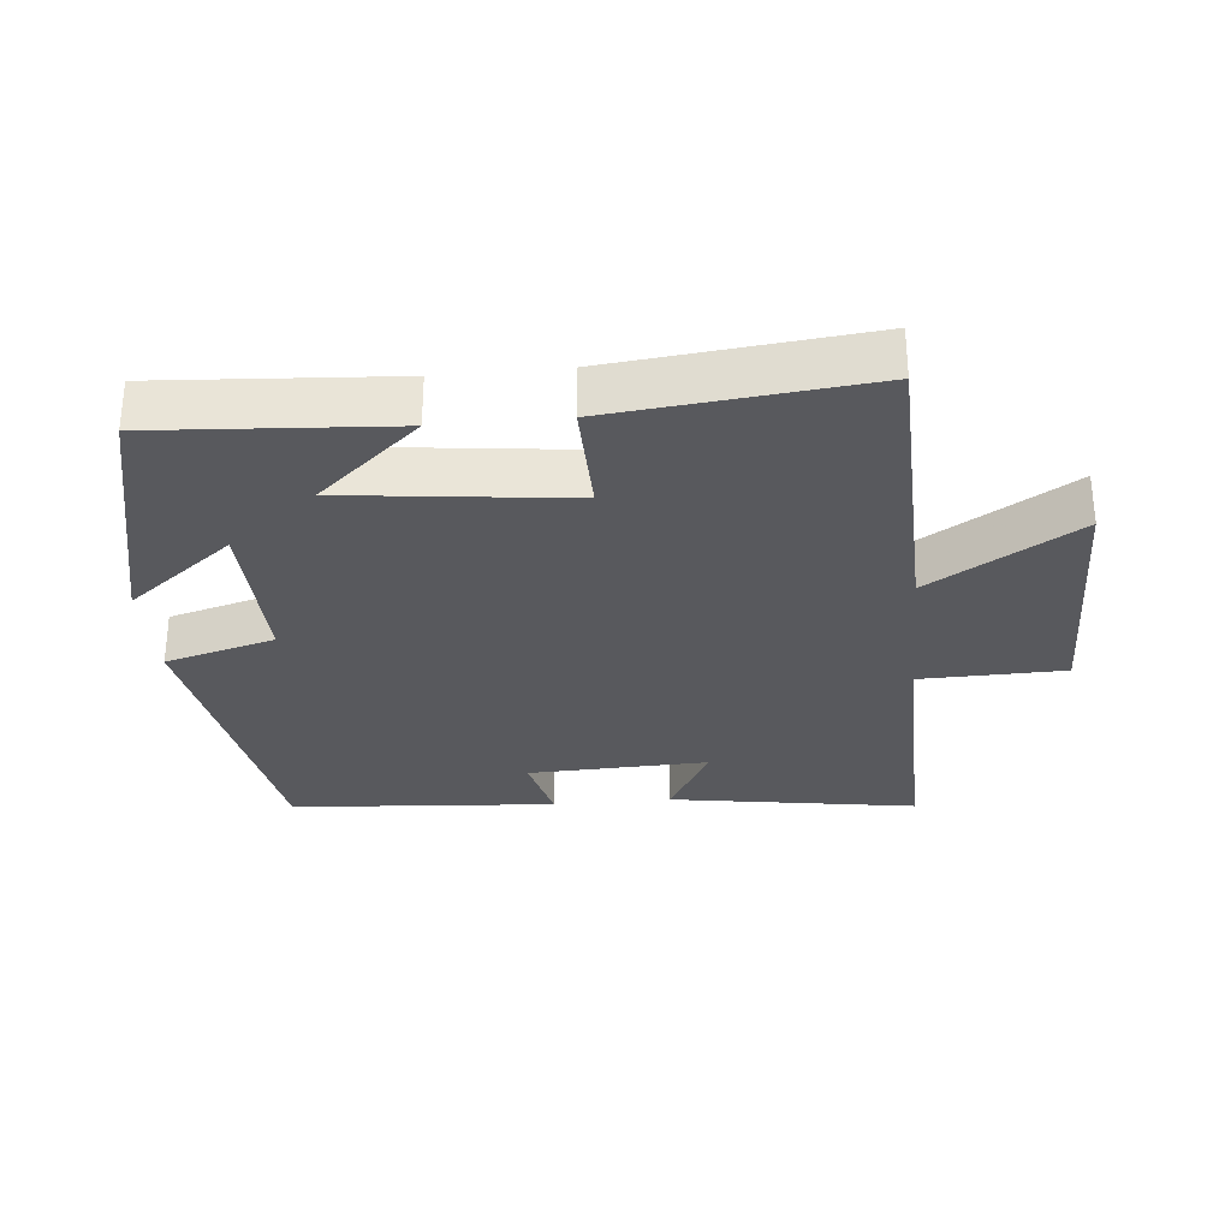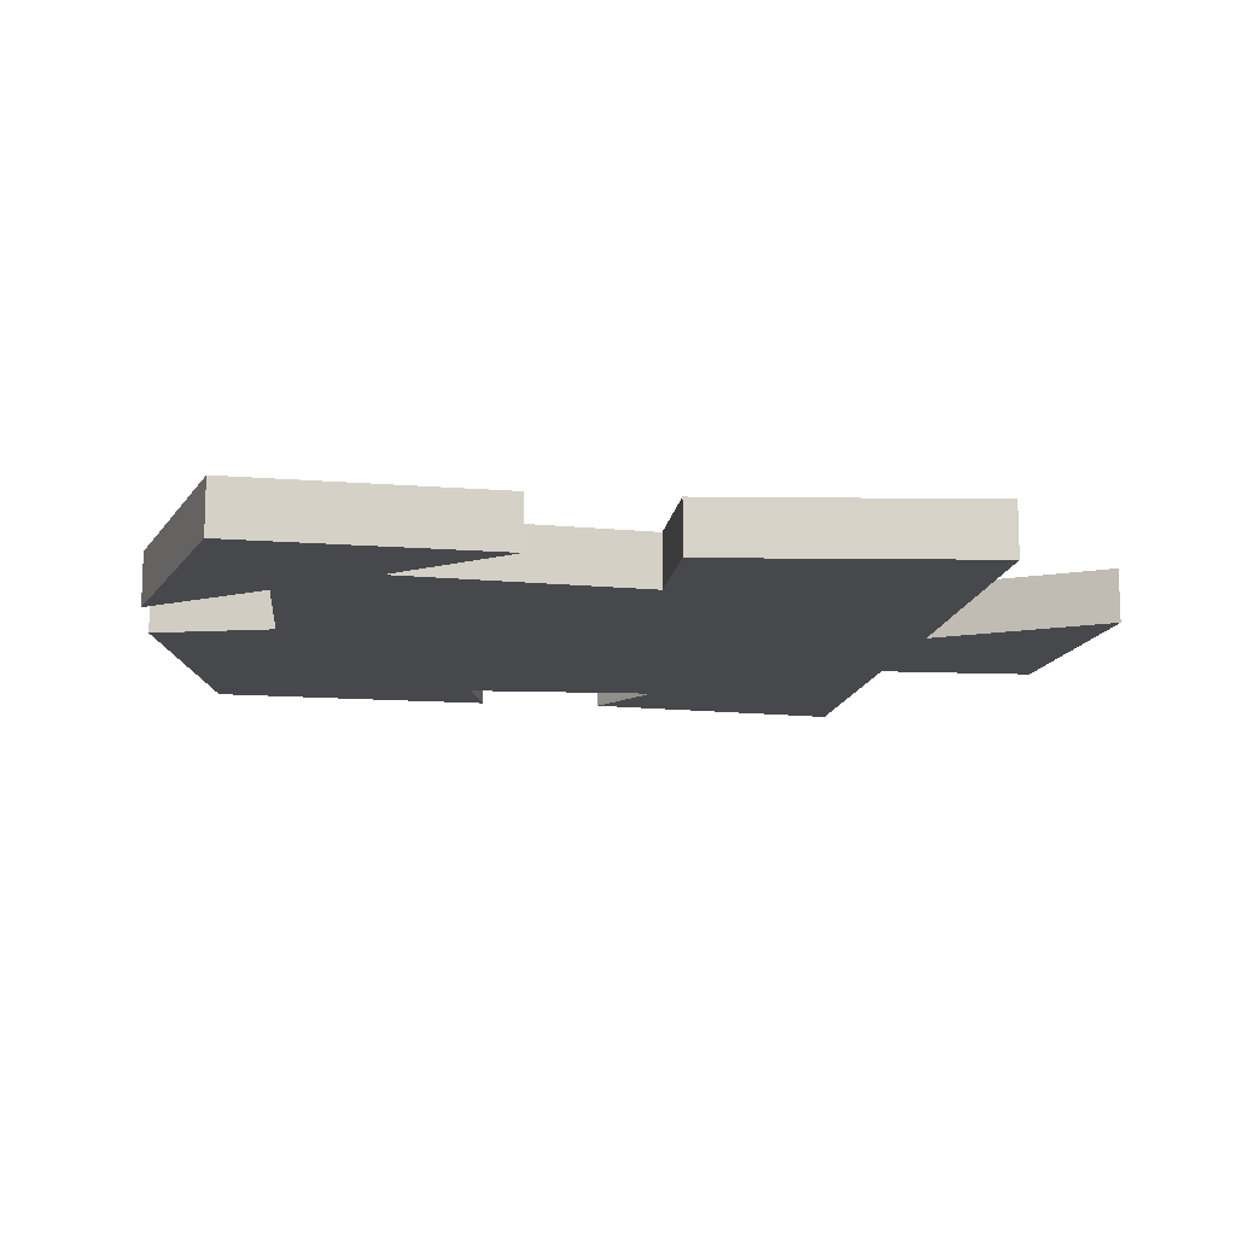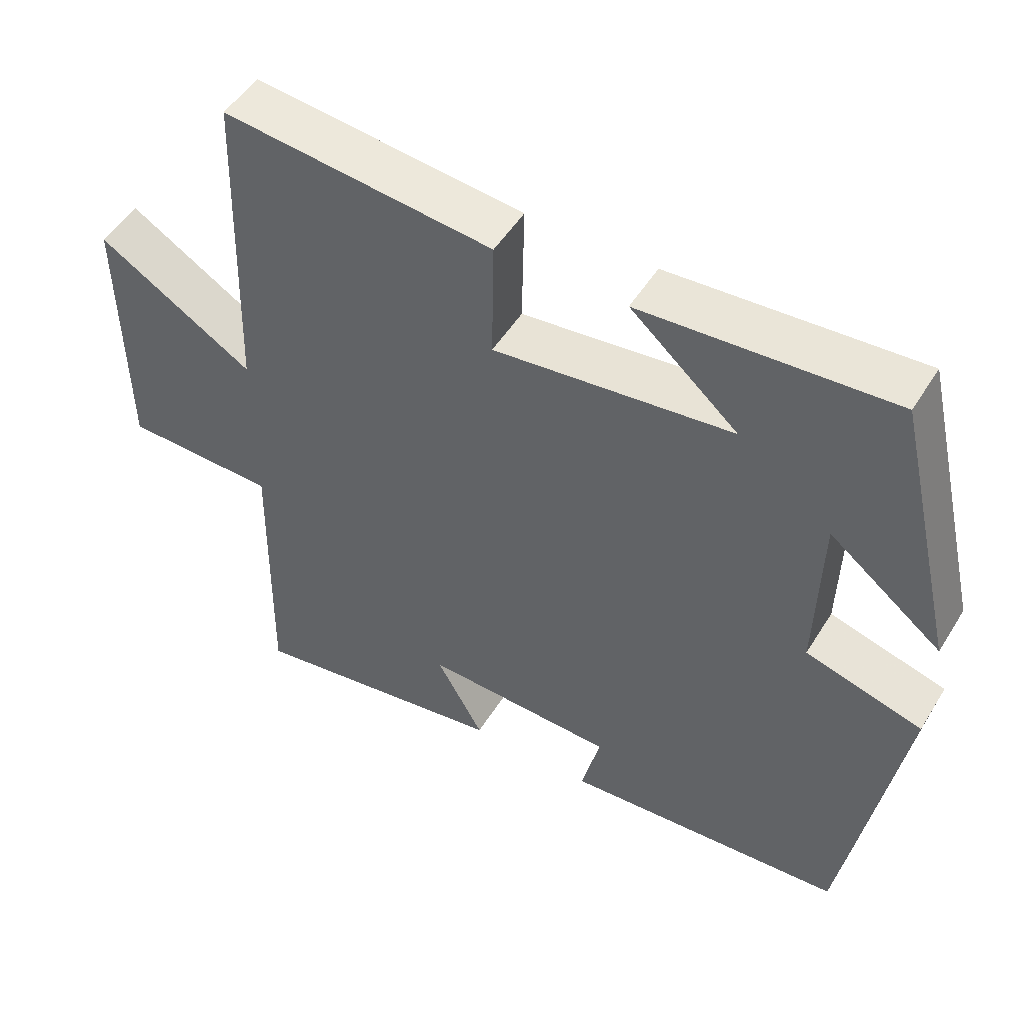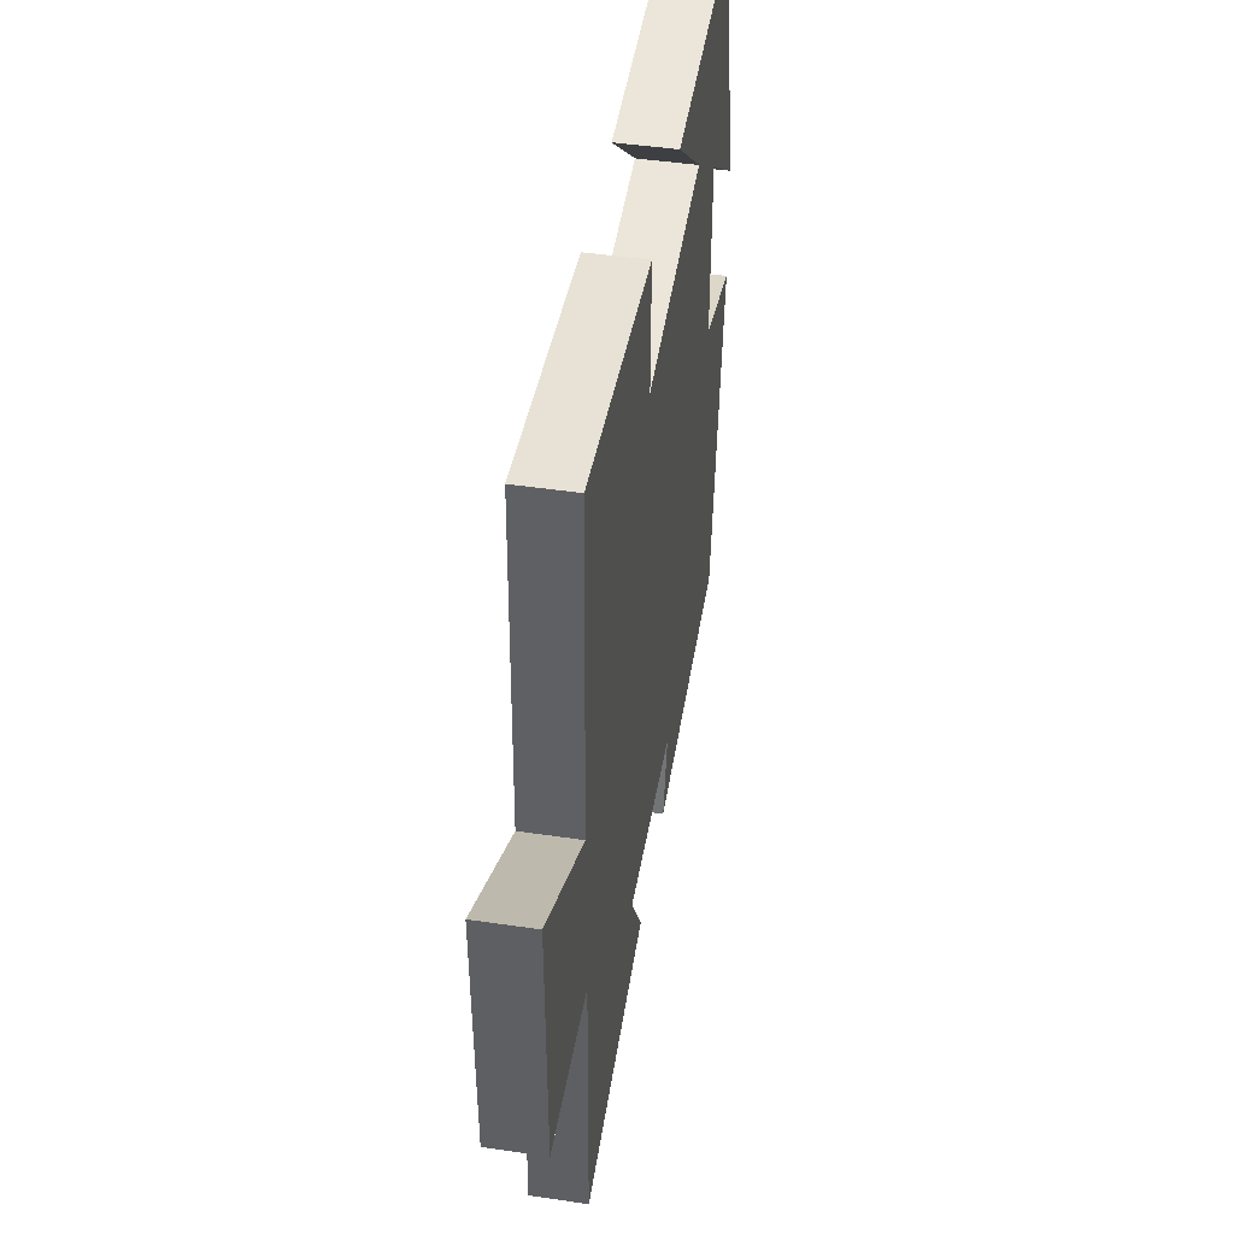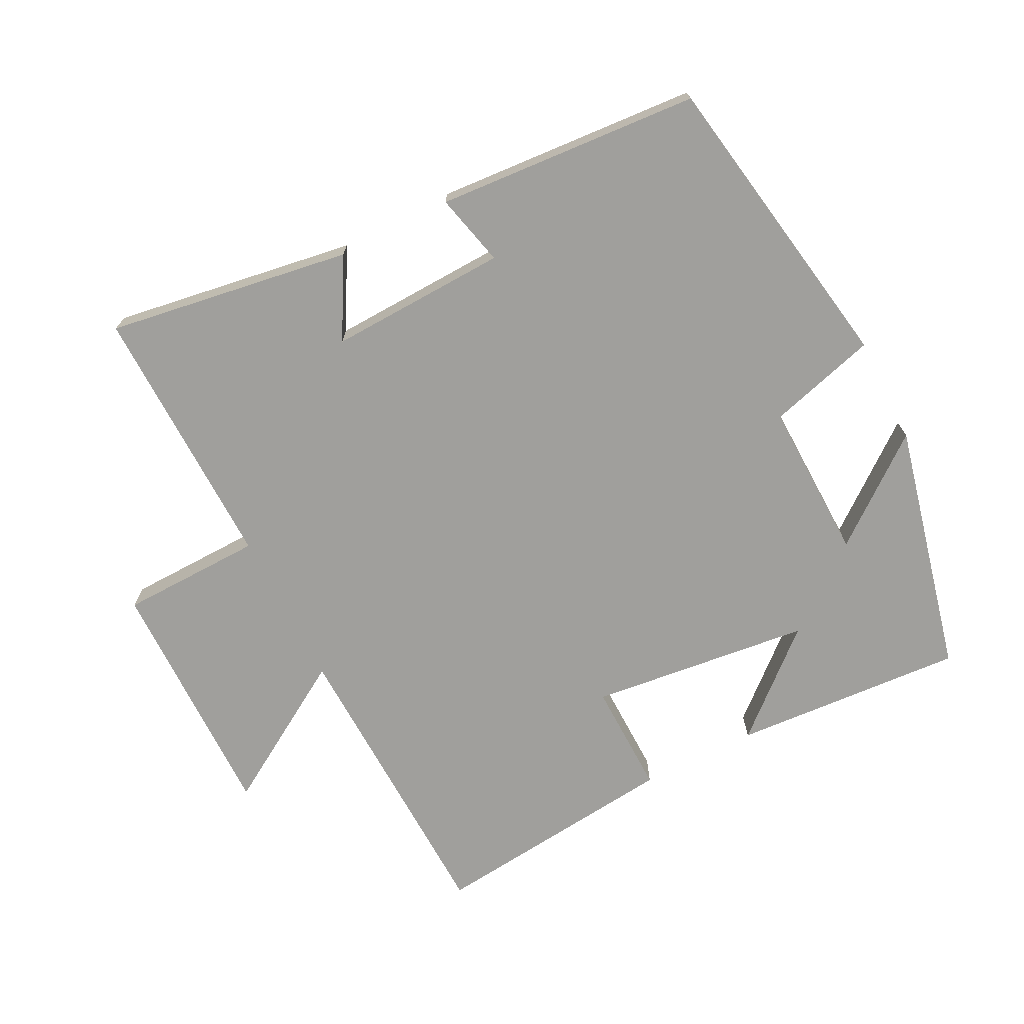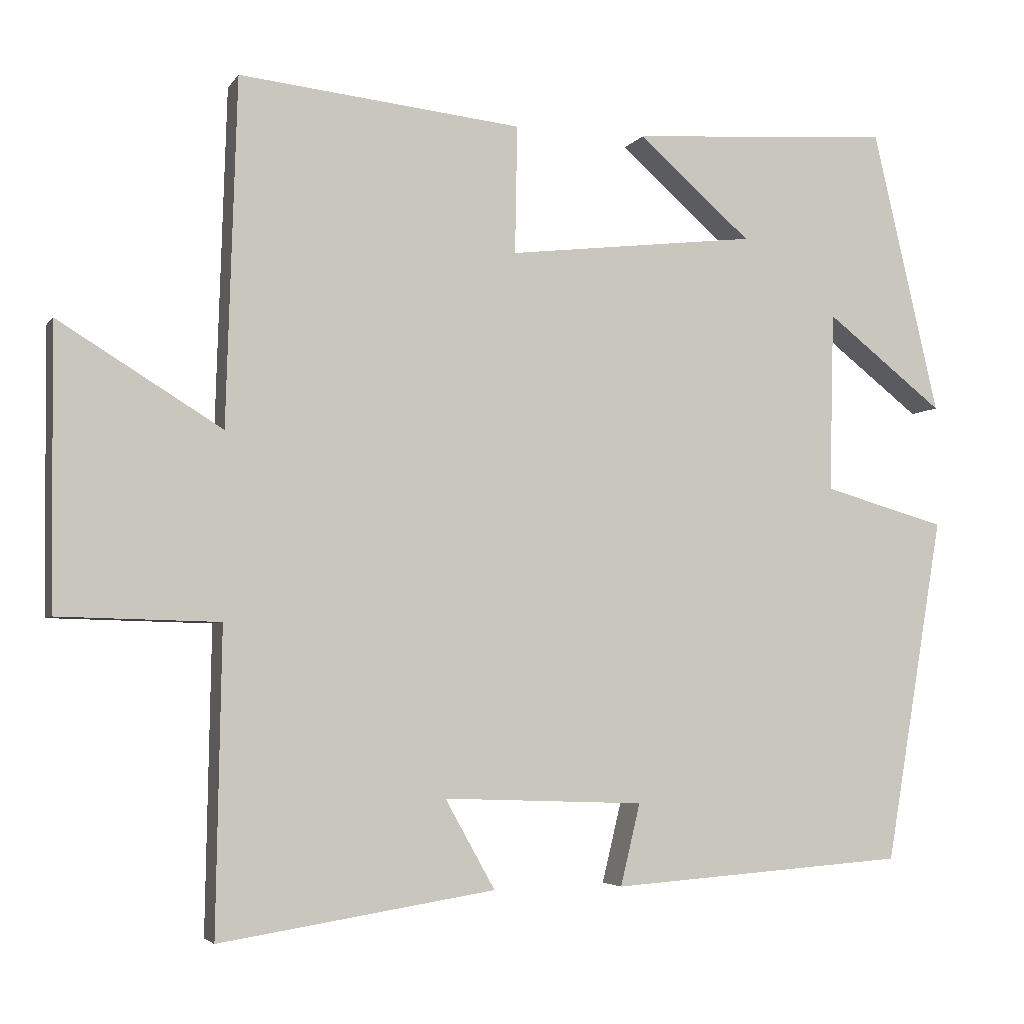
<metadata>
{"format":"obj","ext":"obj","renderer":"f3d","projection":"perspective","resolution":1024,"background":"white","views":[{"elev":-30.2,"azim":5.4,"up":"+Y"},{"elev":-11.6,"azim":-7.7,"up":"+Y"},{"elev":50.5,"azim":-149.2,"up":"+Z"},{"elev":46.1,"azim":99.6,"up":"+Z"},{"elev":-71.2,"azim":-153.0,"up":"+Y"},{"elev":-4.2,"azim":162.1,"up":"+Z"}]}
</metadata>
<code>
v 0.486 0.07 0.54
v 0.5 0.07 0.084
v 0.716 0.07 0.217
v 0.712 0.07 -0.153
v 0.5 0.07 -0.158
v 0.507 0.07 -0.557
v 0.143 0.07 -0.5
v 0.209 0.07 -0.382
v -0.057 0.07 -0.392
v -0.031 0.07 -0.5
v -0.423 0.07 -0.472
v -0.5 0.07 -0.015
v -0.338 0.07 0.031
v -0.344 0.07 0.269
v -0.5 0.07 0.147
v -0.412 0.07 0.523
v -0.066 0.07 0.5
v -0.215 0.07 0.369
v 0.115 0.07 0.331
v 0.112 0.07 0.5
v 0.486 0 0.54
v 0.5 0 0.084
v 0.716 0 0.217
v 0.712 0 -0.153
v 0.5 0 -0.158
v 0.507 0 -0.557
v 0.143 0 -0.5
v 0.209 0 -0.382
v -0.057 0 -0.392
v -0.031 0 -0.5
v -0.423 0 -0.472
v -0.5 0 -0.015
v -0.338 0 0.031
v -0.344 0 0.269
v -0.5 0 0.147
v -0.412 0 0.523
v -0.066 0 0.5
v -0.215 0 0.369
v 0.115 0 0.331
v 0.112 0 0.5
f 19 20 1 2
f 18 19 2
f 16 17 18
f 14 15 16
f 14 16 18
f 13 14 18 2
f 11 12 13
f 10 11 13
f 9 10 13
f 8 9 13 2
f 5 6 7 8
f 2 3 4 5
f 2 5 8
f 22 21 40 39
f 22 39 38
f 38 37 36
f 36 35 34
f 38 36 34
f 22 38 34 33
f 33 32 31
f 33 31 30
f 33 30 29
f 22 33 29 28
f 28 27 26 25
f 25 24 23 22
f 28 25 22
f 1 21 22 2
f 2 22 23 3
f 3 23 24 4
f 4 24 25 5
f 5 25 26 6
f 6 26 27 7
f 7 27 28 8
f 8 28 29 9
f 9 29 30 10
f 10 30 31 11
f 11 31 32 12
f 12 32 33 13
f 13 33 34 14
f 14 34 35 15
f 15 35 36 16
f 16 36 37 17
f 17 37 38 18
f 18 38 39 19
f 19 39 40 20
f 20 40 21 1

</code>
